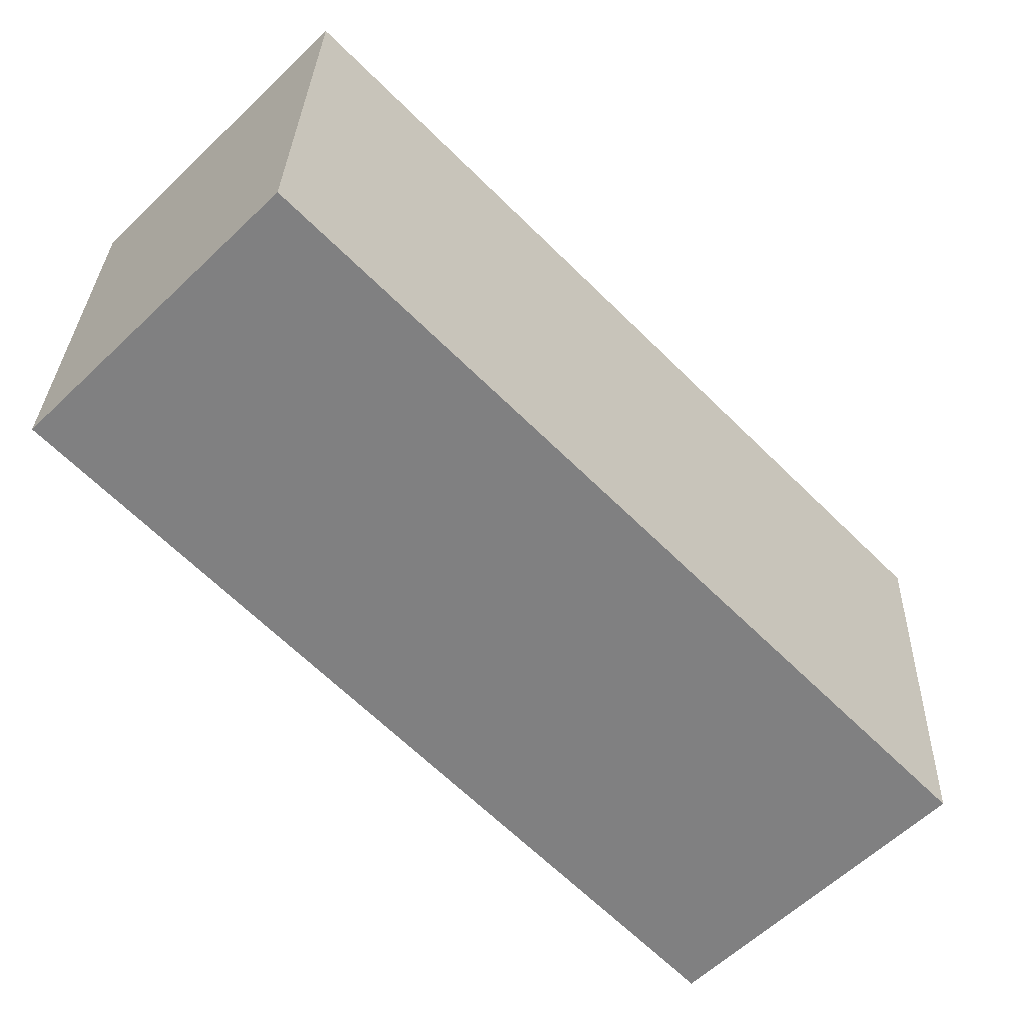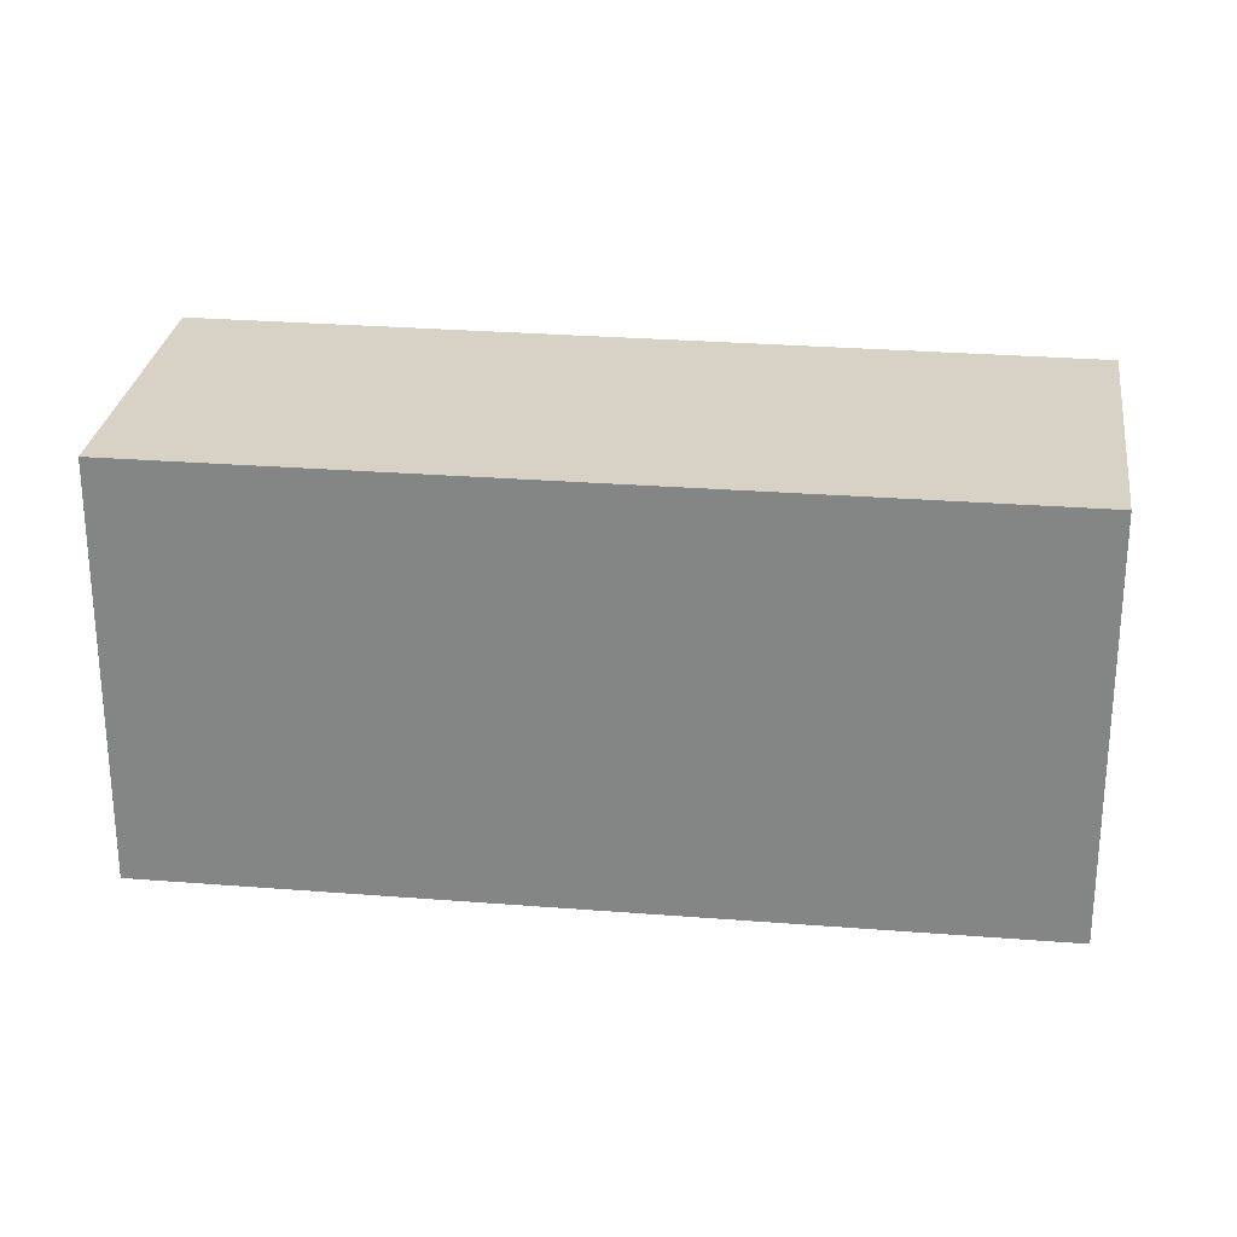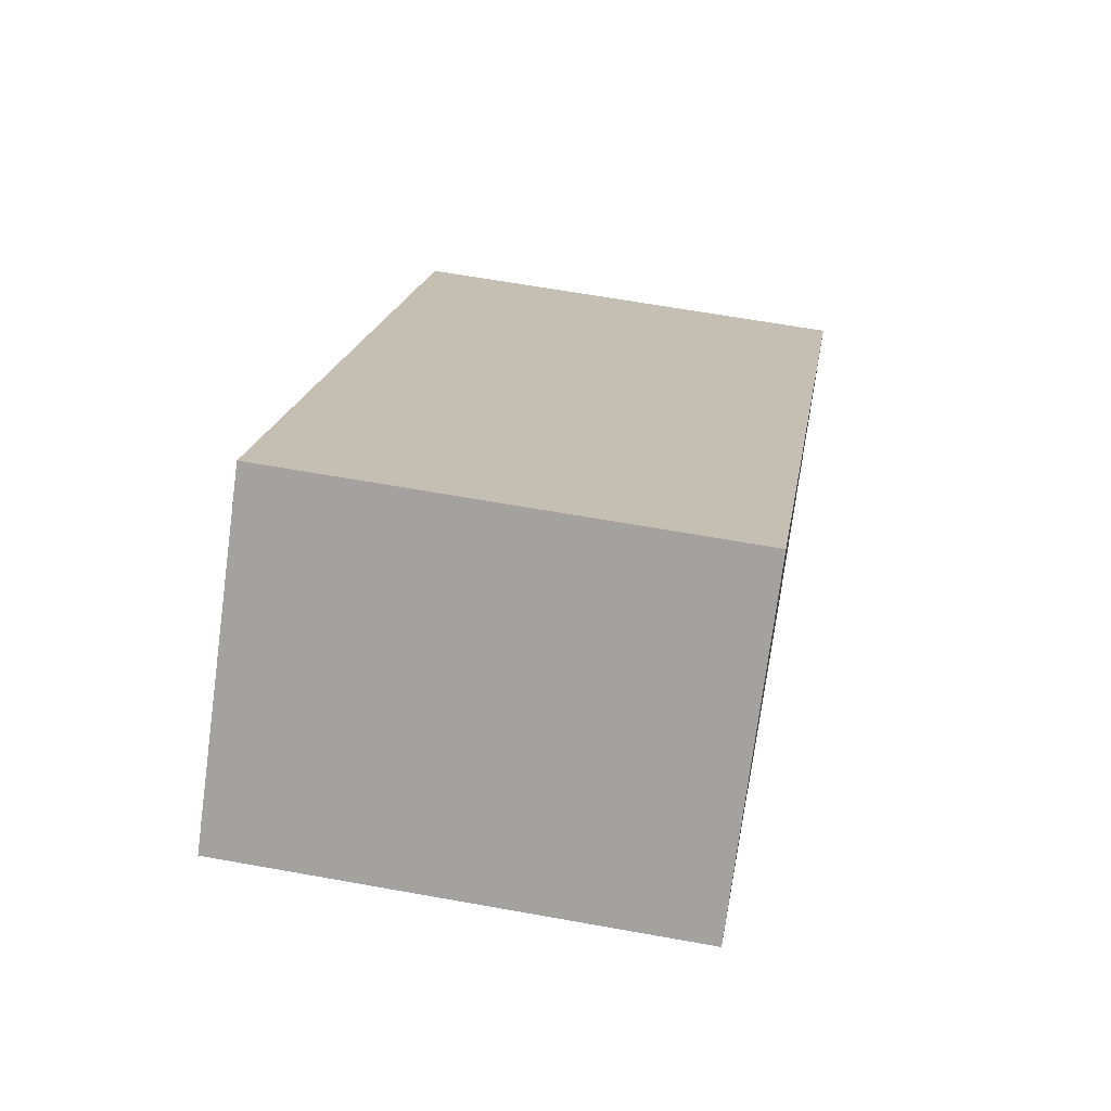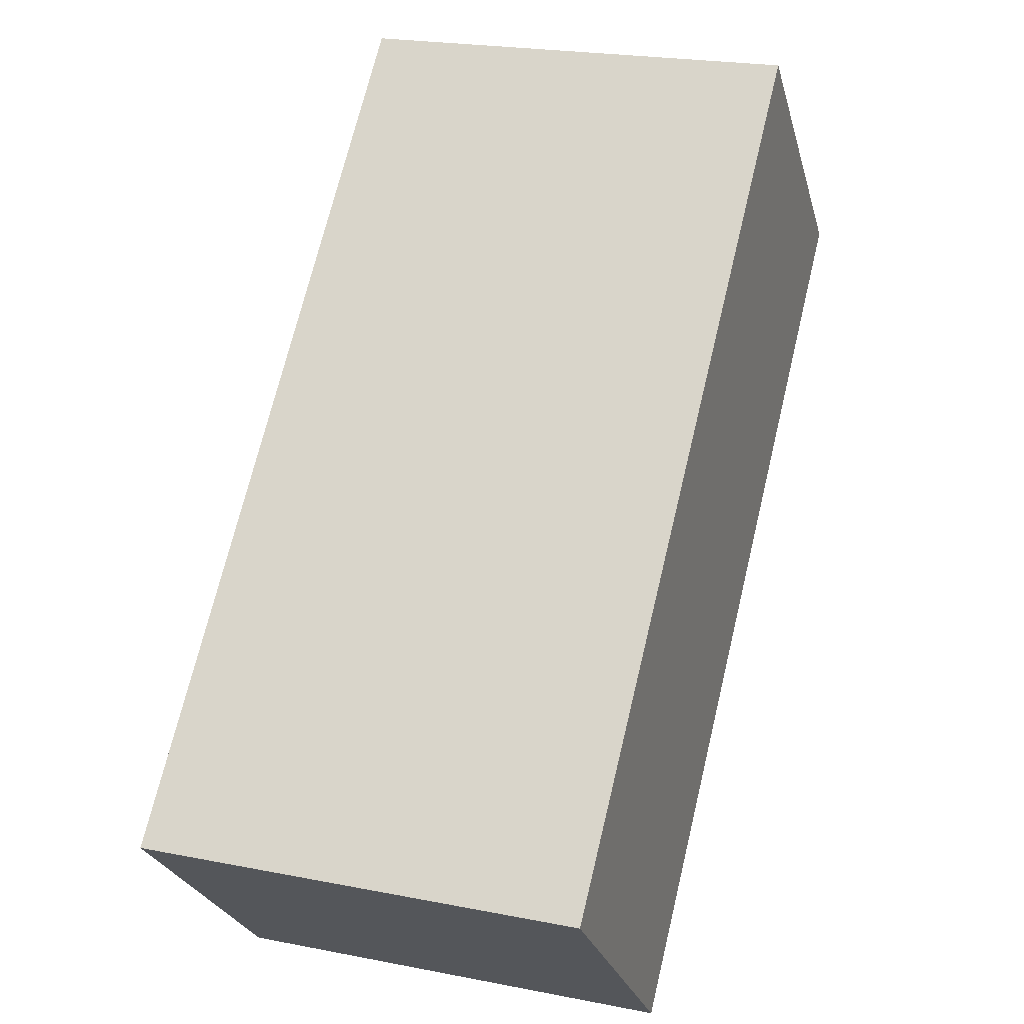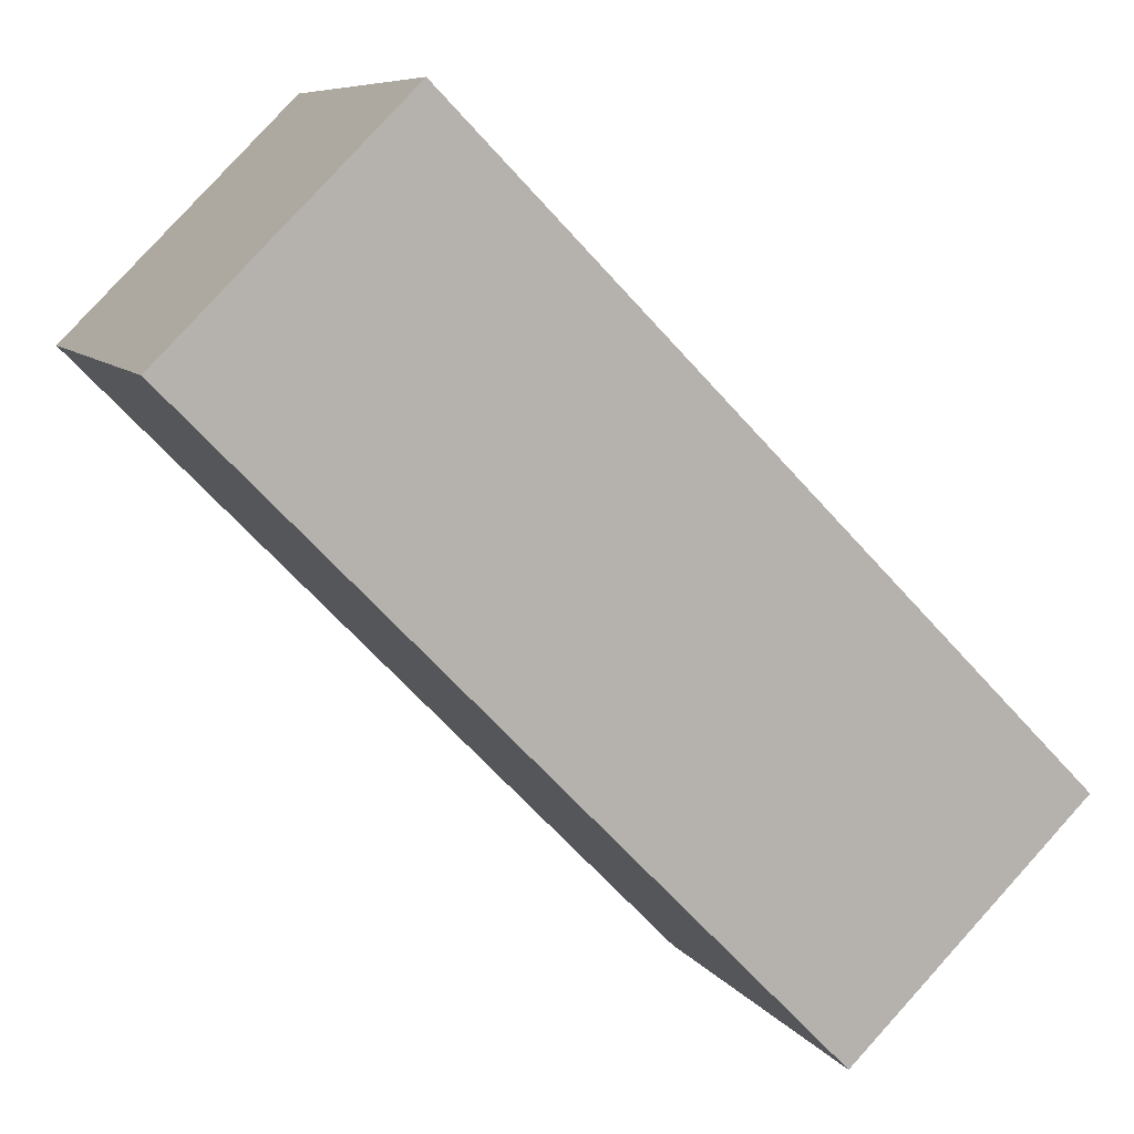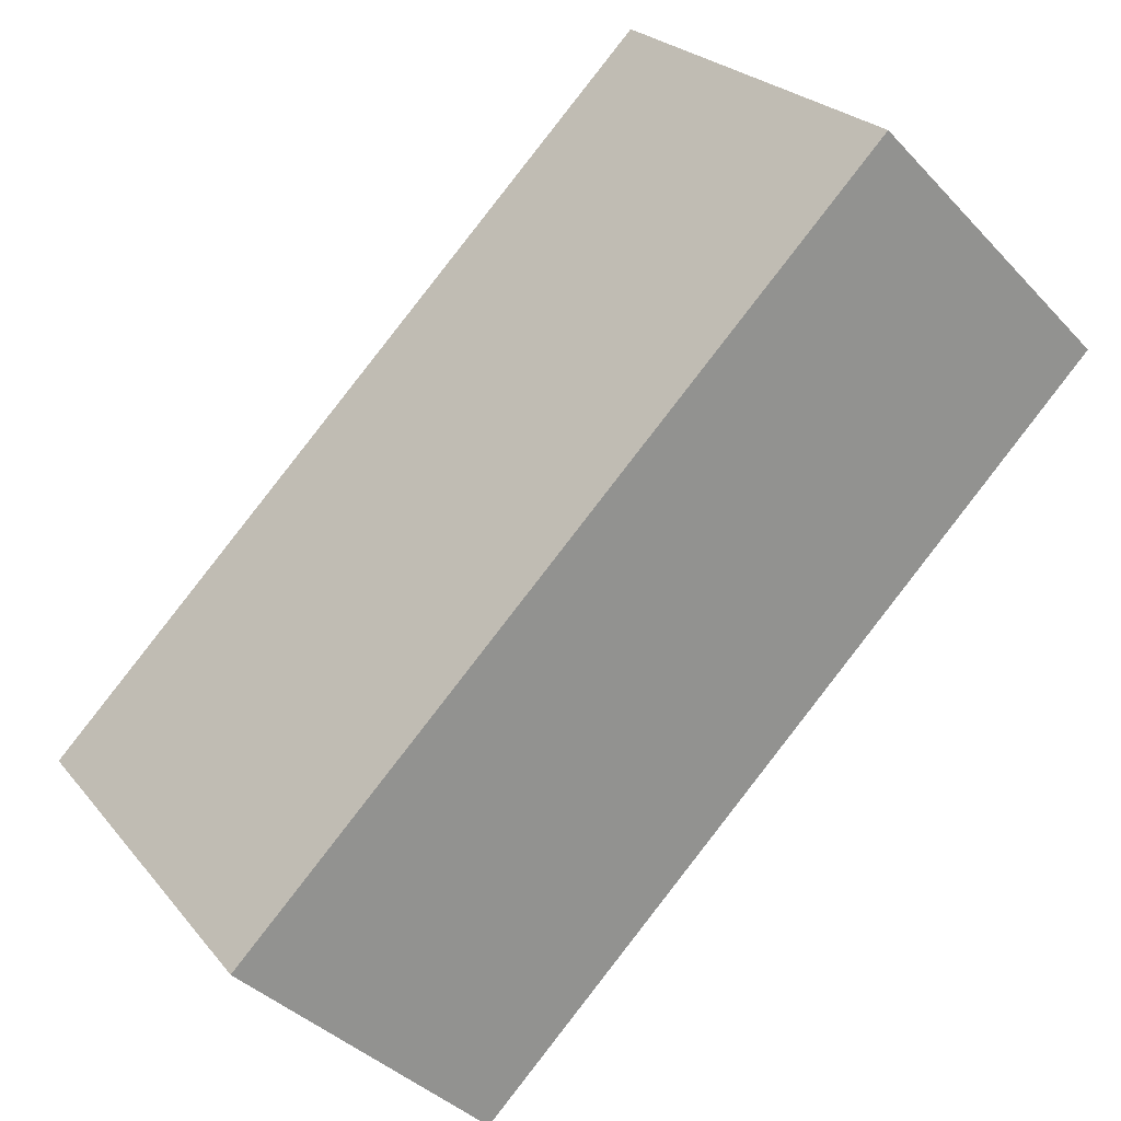
<metadata>
{"format":"obj","ext":"obj","renderer":"f3d","projection":"perspective","resolution":1024,"background":"white","views":[{"elev":29.7,"azim":1.8,"up":"+Z"},{"elev":27.3,"azim":-127.4,"up":"+Y"},{"elev":61.5,"azim":-79.5,"up":"+Z"},{"elev":21.8,"azim":109.3,"up":"+Z"},{"elev":8.0,"azim":-19.4,"up":"+Z"},{"elev":24.0,"azim":151.1,"up":"+Z"}]}
</metadata>
<code>
v  0 3.185 1.95e-16
v  6.42 3.185 -2.991
v  4.642 3.185 -4.741
v  1.755 3.185 1.748
v  4.642 2.903e-16 -4.741
v  0 0 0
v  1.755 -1.07e-16 1.748
v  6.42 1.831e-16 -2.991
g defaultobject
f 1 2 3
f 2 1 4
f 5 1 3
f 1 5 6
f 6 4 1
f 4 6 7
f 7 2 4
f 2 7 8
f 8 3 2
f 3 8 5
f 8 6 5
f 6 8 7

</code>
